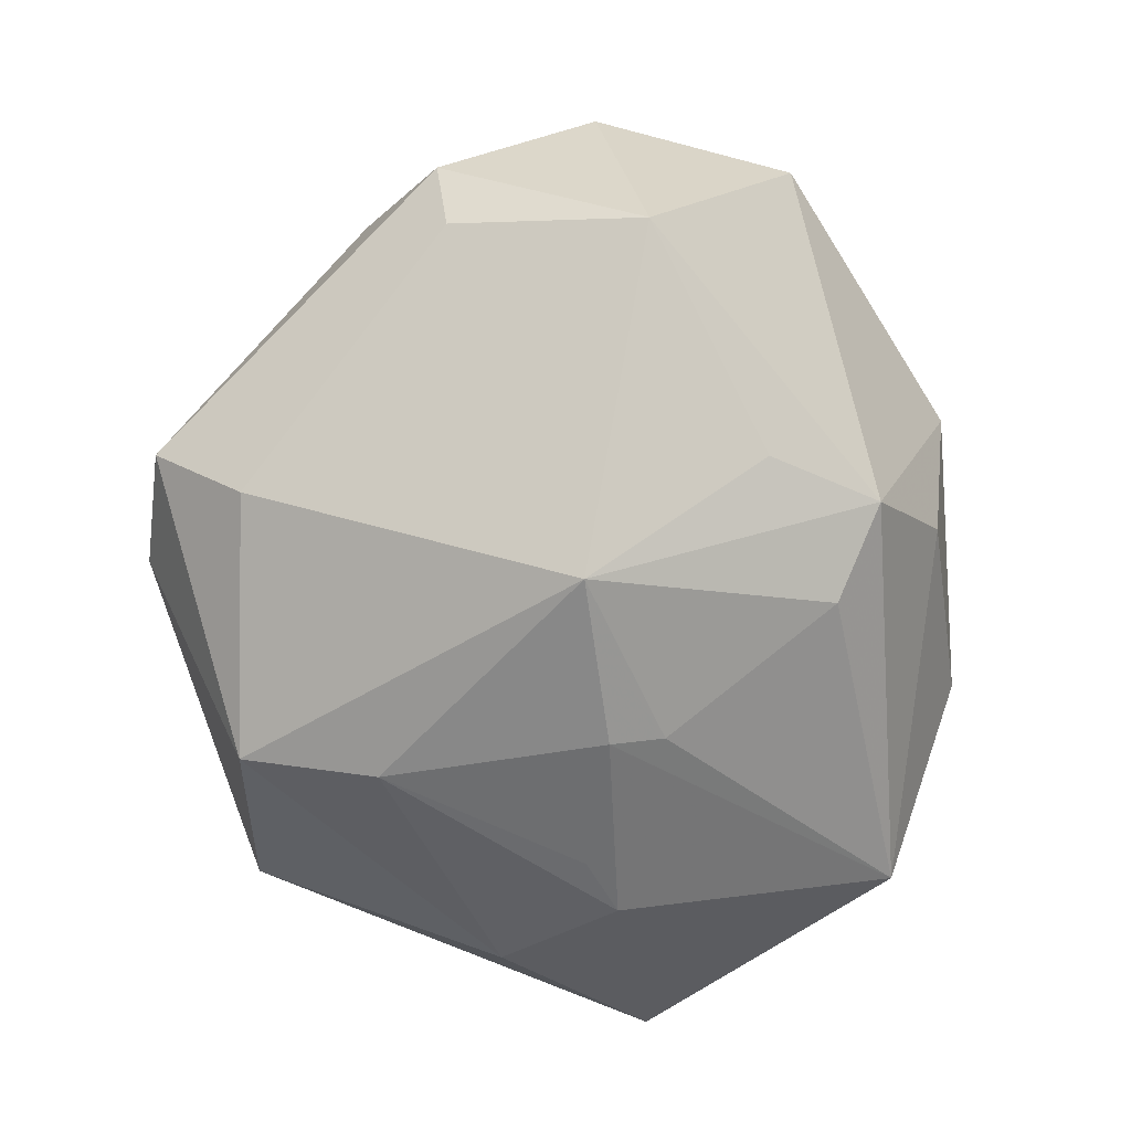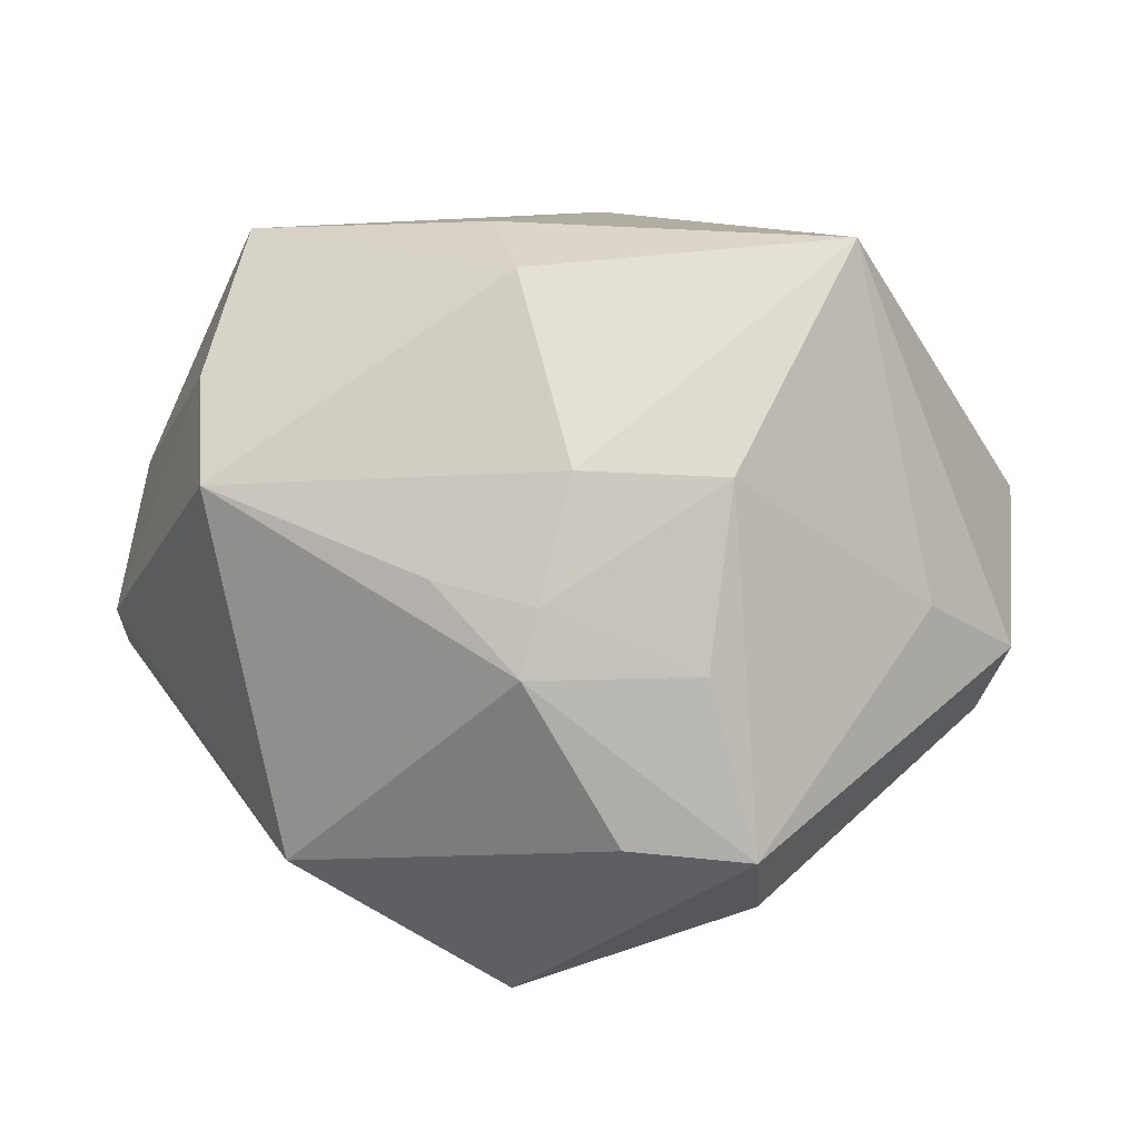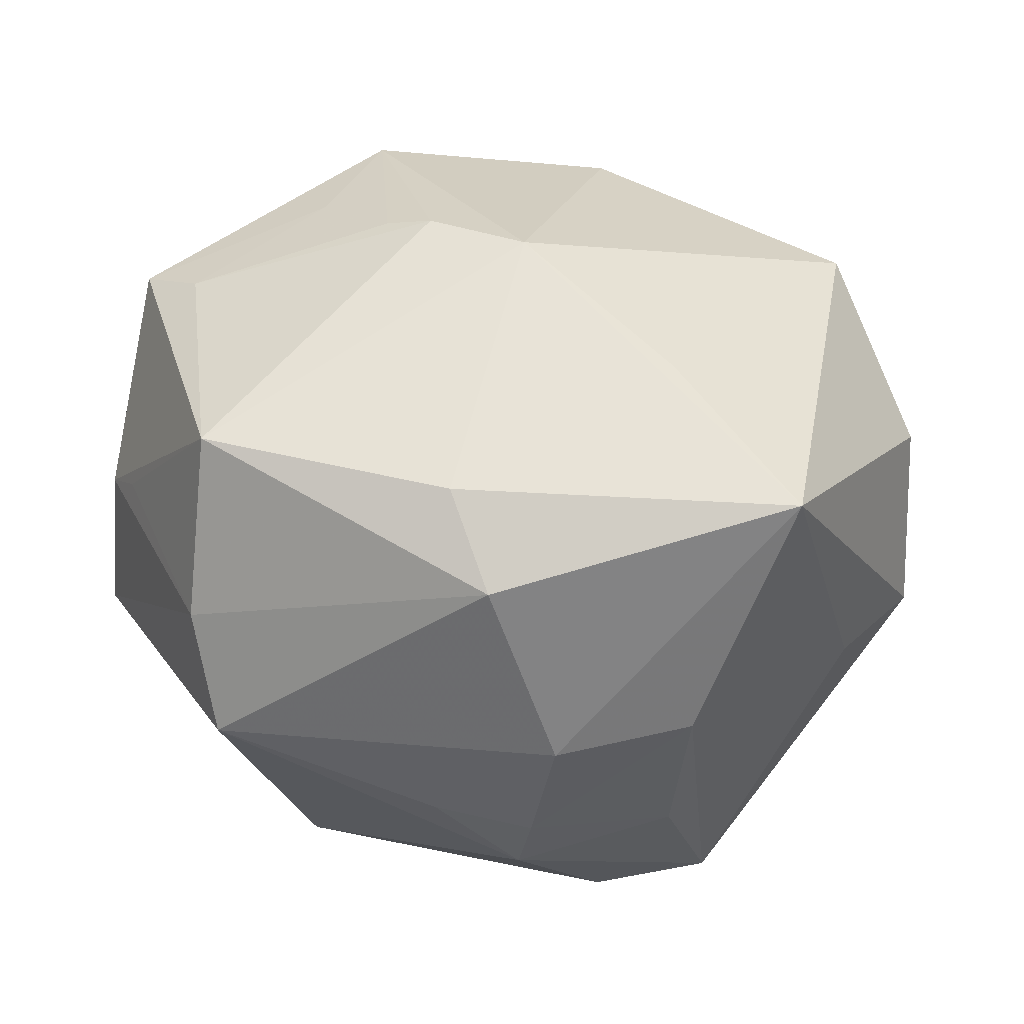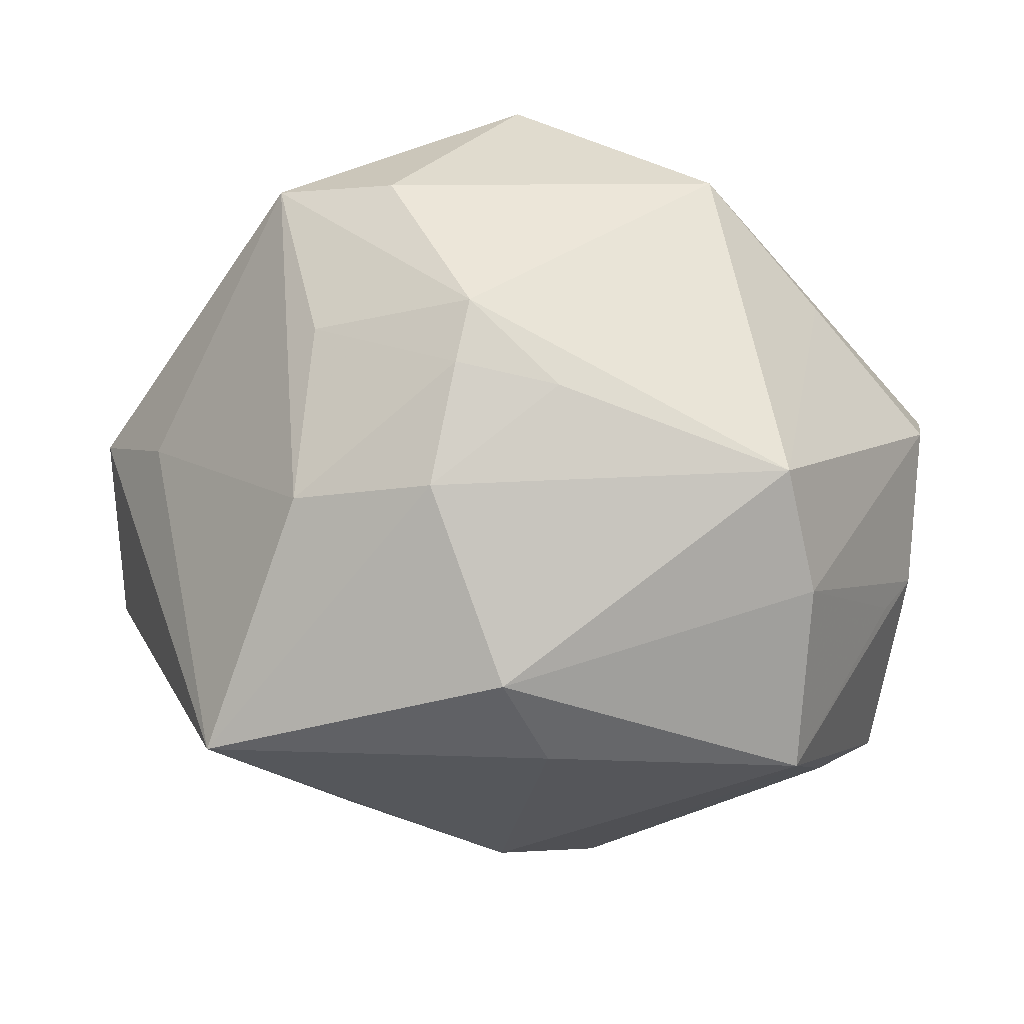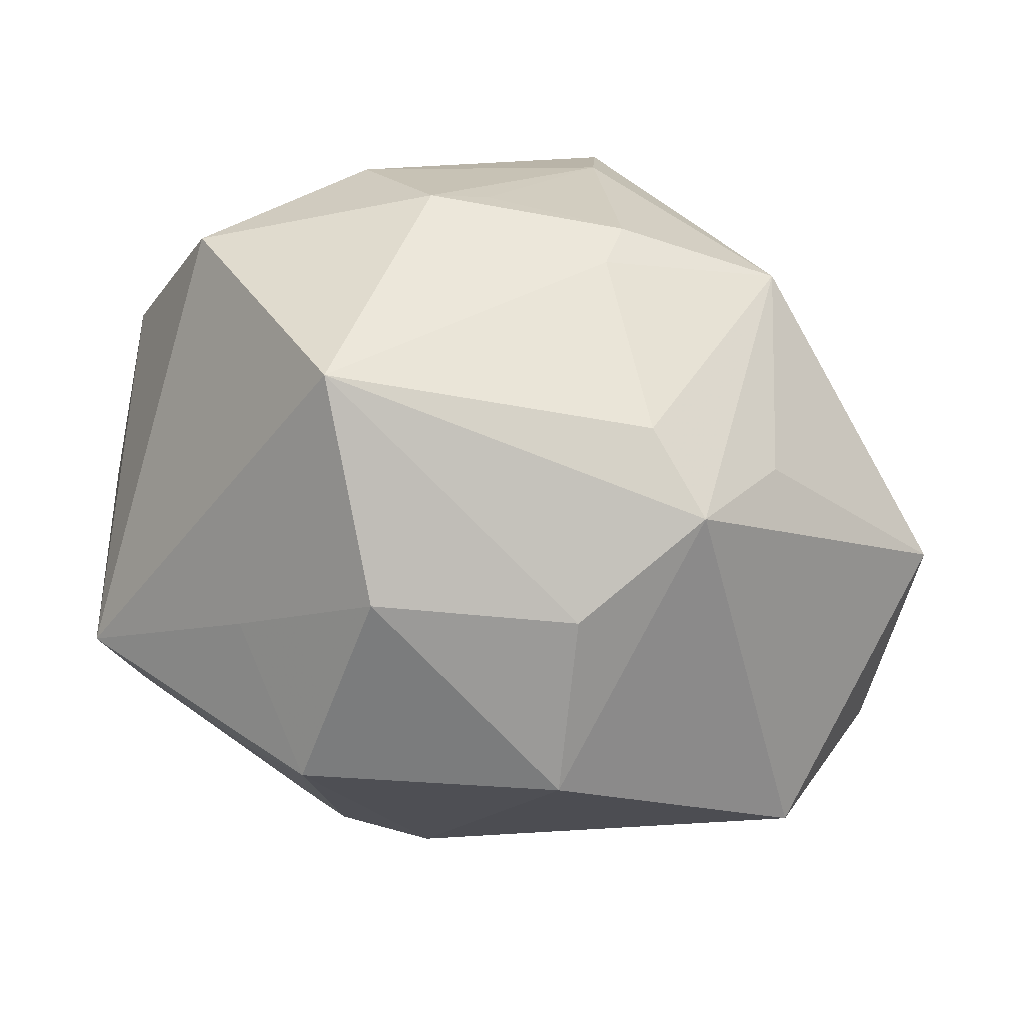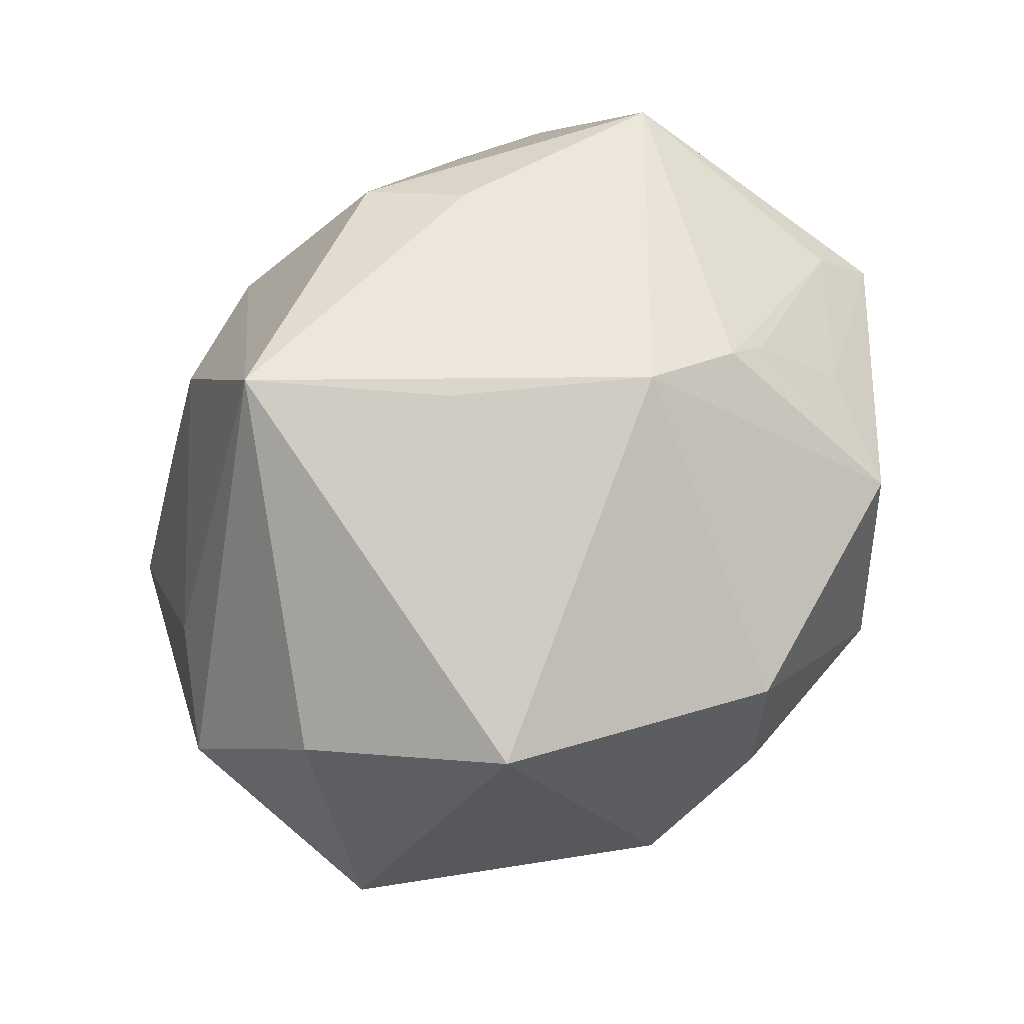
<metadata>
{"format":"obj","ext":"obj","renderer":"f3d","projection":"perspective","resolution":1024,"background":"white","views":[{"elev":-62.7,"azim":-81.5,"up":"+Z"},{"elev":18.8,"azim":-168.2,"up":"+Z"},{"elev":71.5,"azim":-175.3,"up":"+Z"},{"elev":54.2,"azim":2.4,"up":"+Y"},{"elev":-60.3,"azim":163.7,"up":"+Y"},{"elev":48.4,"azim":-50.0,"up":"+Z"}]}
</metadata>
<code>
v -0.0308 0.009269 0.03821
v -0.01887 -0.004916 -0.03833
v 0.009457 -0.02195 0.03137
v -0.005125 0.04057 0.003204
v 0.02509 0.009781 -0.03204
v 0.0271 -0.02987 0.004493
v 0.004166 0.037 0.01096
v 0.02209 -0.02728 0.02142
v -0.008248 0.03261 0.02074
v 0.01228 -0.0005423 -0.03677
v 0.04069 -0.002777 -0.02449
v -0.02218 -0.02282 -0.02496
v -0.006251 0.03814 0.009338
v 0.03065 0.02166 0.02443
v -0.04382 0.004453 -0.01025
v -0.02517 0.02674 -0.02367
v 0.01554 -0.03896 -0.006998
v 0.04115 -0.01845 0.01814
v 0.04422 0.01228 -0.003479
v -0.02122 0.03425 0.002479
v -0.04352 -0.01474 -0.01548
v 0.03006 0.006248 0.0359
v -0.0005362 -0.009844 -0.03694
v -0.00186 -0.004749 -0.03899
v 0.02568 -0.02961 -0.02583
v 0.01843 -0.002741 -0.03616
v -0.02227 0.02802 0.01959
v -0.03968 0.0138 0.003559
v -0.01423 0.0394 -0.01315
v 0.04048 0.004647 0.01476
v -0.007573 -0.02741 -0.02819
v -0.000774 -0.0191 0.03388
v -0.03589 -0.02916 0.01272
v -0.0147 -0.03276 -0.02251
v 0.03176 0.02352 -0.01166
v -0.004867 -0.03874 -0.01071
v 0.02743 0.0319 0.01688
v 0.01701 -0.03768 0.01578
v -0.0003795 0.02052 0.03639
v 0.01424 -0.02242 0.0289
v 0.004272 0.01048 0.03856
v -0.001777 0.03067 -0.03285
v -0.01724 -0.005817 0.03527
v -0.008223 -0.04163 0.007396
v -6.169e-05 0.01732 -0.03652
v -0.0456 -0.01023 0.008664
v 0.03504 -0.01619 0.02306
v -0.04711 0.005115 -0.003238
v -0.02628 0.03584 -0.01491
v 0.04349 0.002601 0.009639
v 0.01948 0.0344 -0.01957
v 0.04509 0.00722 -0.008861
f 16 49 42
f 48 49 15
f 49 16 15
f 25 11 18
f 34 12 2
f 2 15 16
f 45 24 2
f 42 45 2
f 2 16 42
f 5 45 42
f 42 51 5
f 5 51 11
f 28 49 48
f 48 1 28
f 18 50 22
f 50 30 22
f 32 3 22
f 6 25 18
f 21 12 34
f 48 15 21
f 21 2 12
f 15 2 21
f 39 37 9
f 9 1 39
f 42 49 29
f 29 51 42
f 36 44 34
f 34 25 36
f 25 6 17
f 44 36 17
f 17 36 25
f 31 25 34
f 34 2 31
f 26 25 24
f 45 5 26
f 11 25 26
f 26 5 11
f 14 37 39
f 39 22 14
f 14 22 30
f 14 30 50
f 14 19 37
f 50 19 14
f 39 1 41
f 41 22 39
f 41 1 32
f 32 22 41
f 32 1 43
f 33 44 32
f 34 44 33
f 33 21 34
f 32 43 33
f 33 43 1
f 11 51 52
f 18 11 52
f 52 50 18
f 52 19 50
f 35 51 37
f 37 19 35
f 35 52 51
f 19 52 35
f 7 9 37
f 13 9 7
f 27 9 13
f 1 9 27
f 49 28 27
f 27 28 1
f 23 2 24
f 23 31 2
f 24 25 23
f 25 31 23
f 10 24 45
f 45 26 10
f 10 26 24
f 47 22 3
f 3 40 47
f 18 22 47
f 38 40 3
f 32 44 38
f 38 3 32
f 44 17 38
f 38 17 6
f 38 6 18
f 46 1 48
f 46 33 1
f 48 21 46
f 21 33 46
f 13 7 4
f 4 29 49
f 51 29 4
f 37 51 4
f 4 7 37
f 18 47 8
f 8 38 18
f 8 47 40
f 40 38 8
f 20 27 13
f 13 4 20
f 49 27 20
f 20 4 49

</code>
